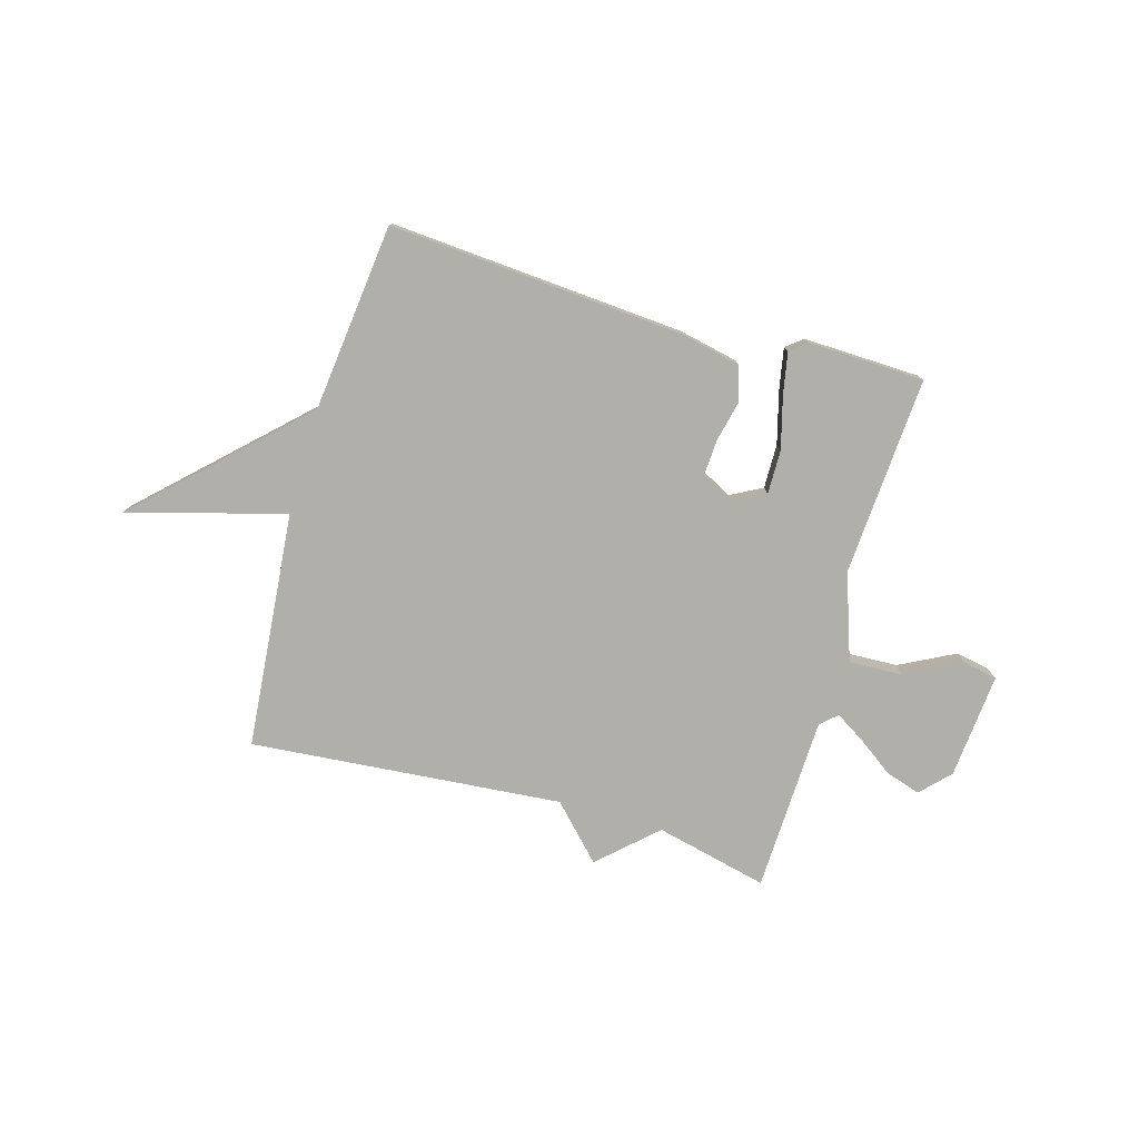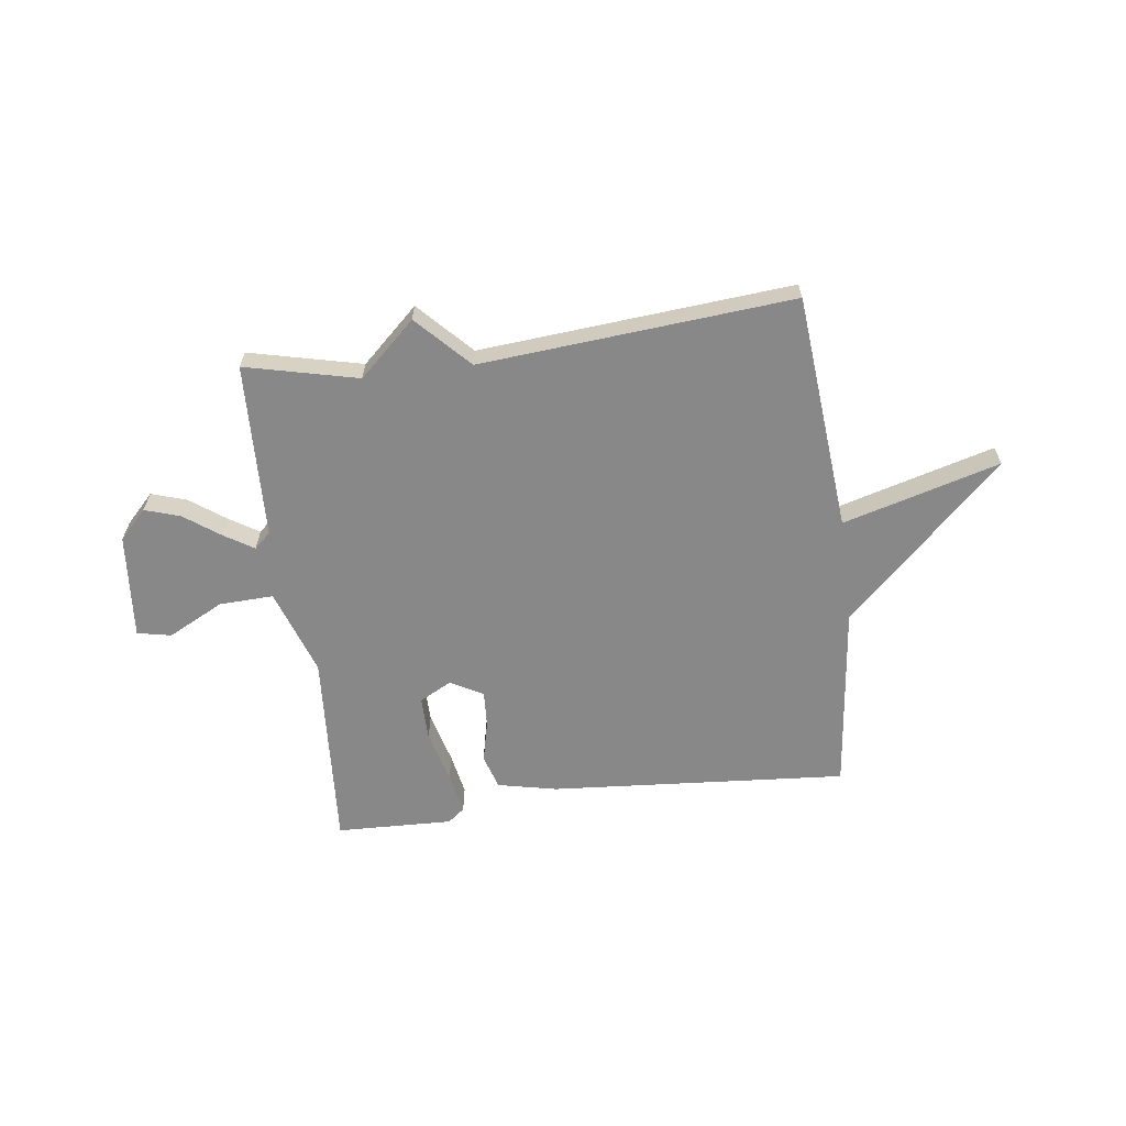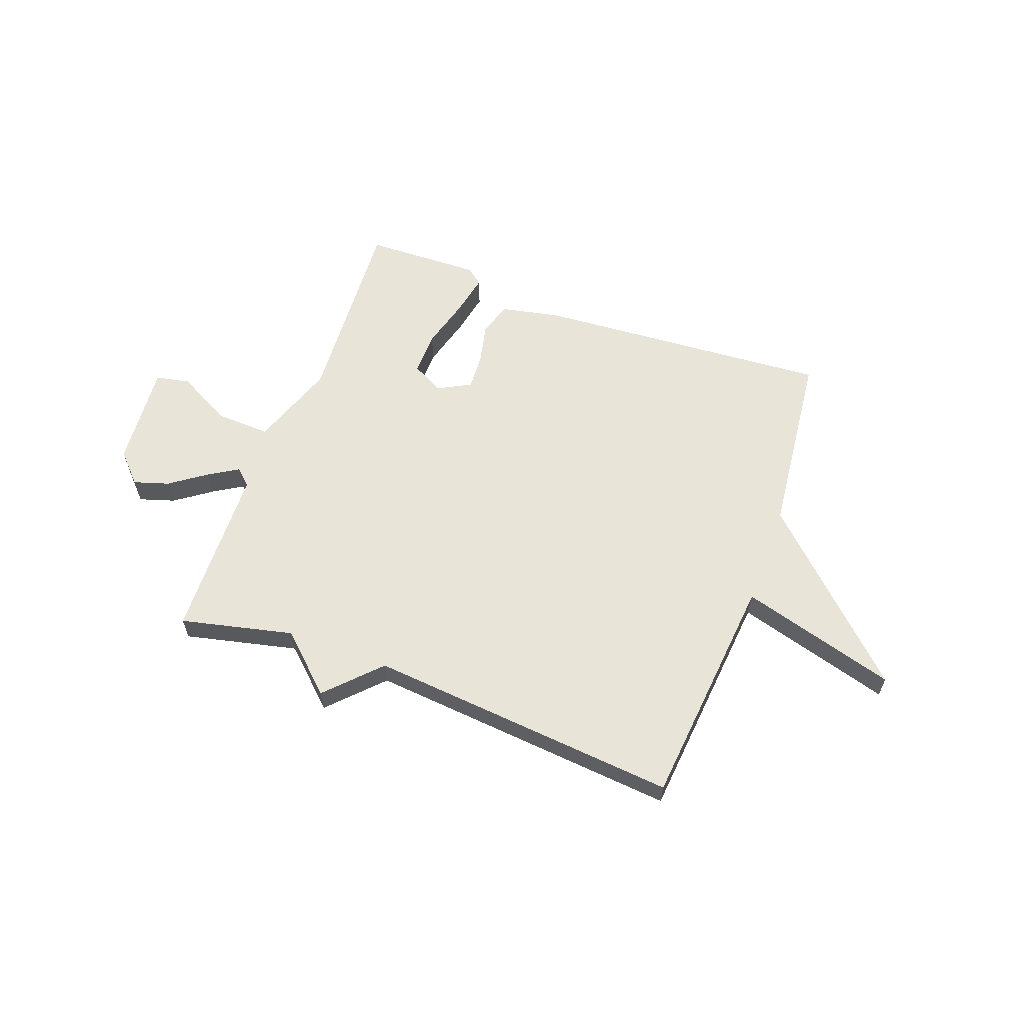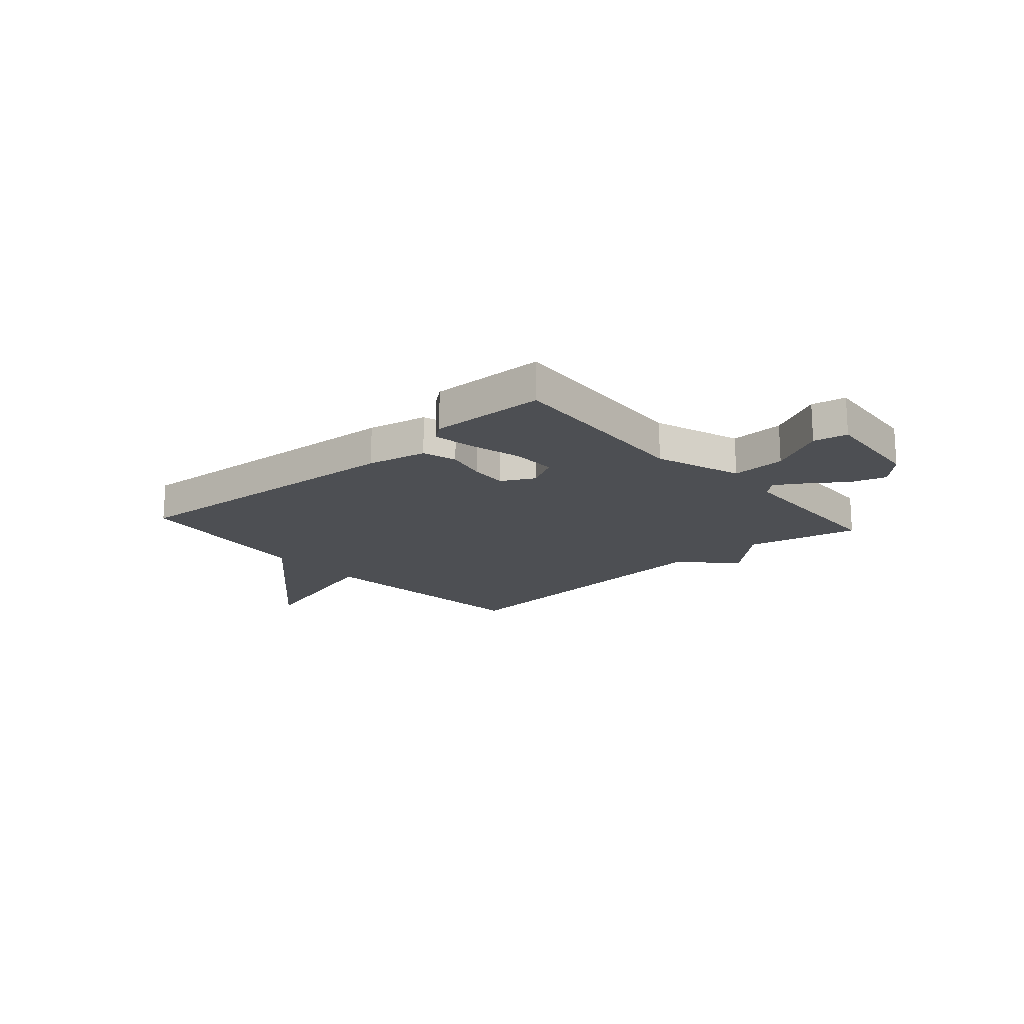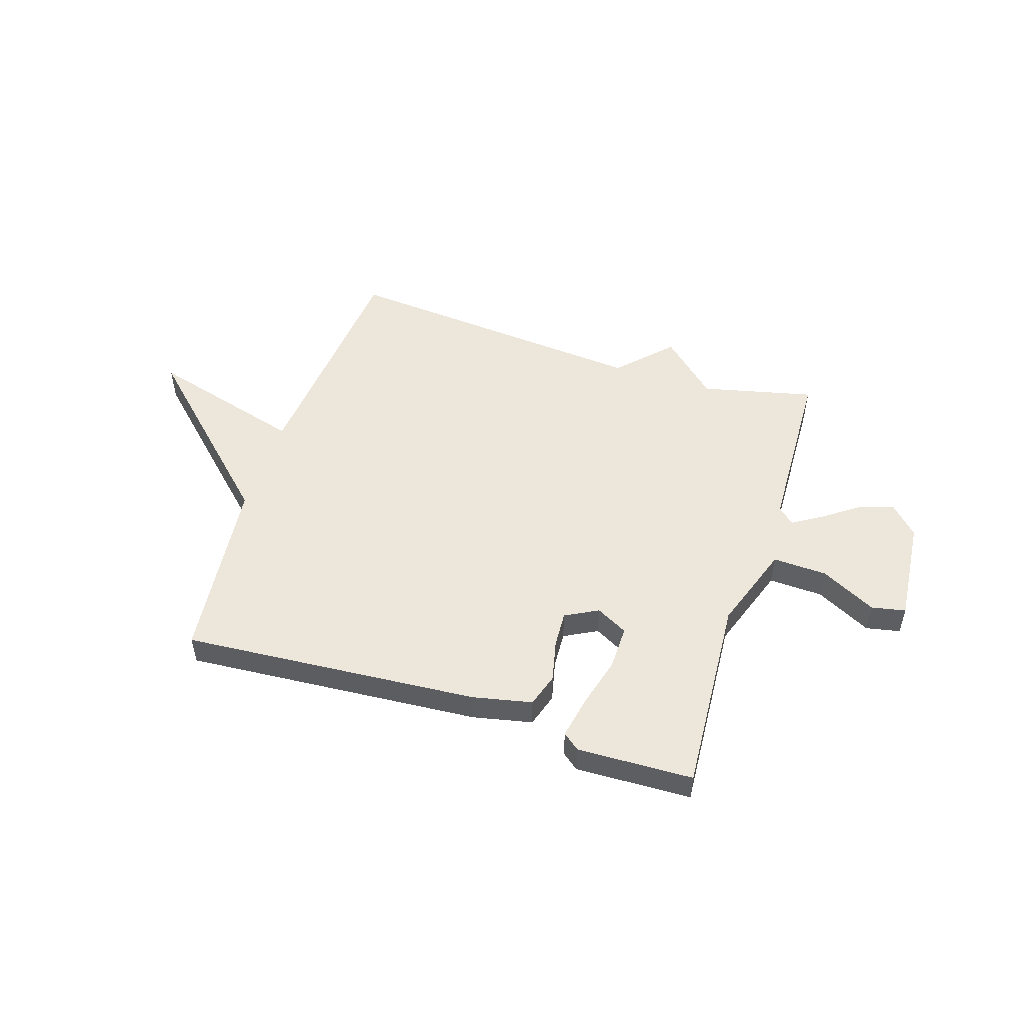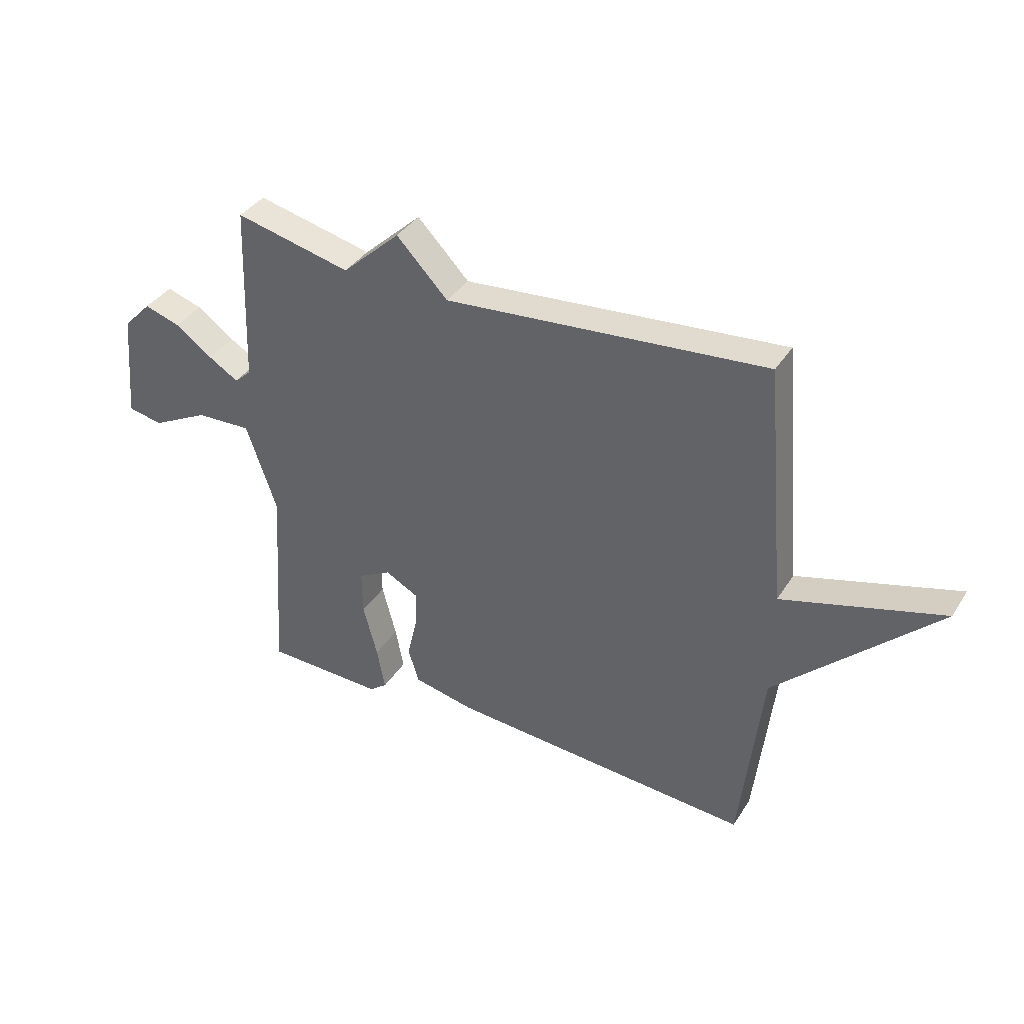
<metadata>
{"format":"obj","ext":"obj","renderer":"f3d","projection":"perspective","resolution":1024,"background":"white","views":[{"elev":-78.0,"azim":164.0,"up":"+Y"},{"elev":-62.9,"azim":7.4,"up":"+Y"},{"elev":60.2,"azim":20.5,"up":"+Y"},{"elev":-17.6,"azim":-138.4,"up":"+Y"},{"elev":51.0,"azim":-162.1,"up":"+Y"},{"elev":37.4,"azim":28.8,"up":"+Z"}]}
</metadata>
<code>
v -0.5 0.07 0.5
v -0.288 0.07 0.45
v -0.182 0.07 0.548
v -0.088 0.07 0.45
v 0.5 0.07 0.5
v 0.54 0.07 0.054
v 0.835 0.07 0.137
v 0.54 0.07 -0.146
v 0.5 0.07 -0.5
v -0.059 0.07 -0.458
v -0.171 0.07 -0.434
v -0.191 0.07 -0.37
v -0.173 0.07 -0.292
v -0.169 0.07 -0.223
v -0.231 0.07 -0.19
v -0.291 0.07 -0.222
v -0.29 0.07 -0.305
v -0.264 0.07 -0.403
v -0.249 0.07 -0.482
v -0.281 0.07 -0.507
v -0.5 0.07 -0.5
v -0.475 0.07 -0.124
v -0.531 0.07 0.039
v -0.633 0.07 0.035
v -0.738 0.07 -0.019
v -0.802 0.07 -0.006
v -0.784 0.07 0.192
v -0.732 0.07 0.246
v -0.666 0.07 0.225
v -0.598 0.07 0.176
v -0.543 0.07 0.142
v -0.512 0.07 0.17
v -0.5 0 0.5
v -0.288 0 0.45
v -0.182 0 0.548
v -0.088 0 0.45
v 0.5 0 0.5
v 0.54 0 0.054
v 0.835 0 0.137
v 0.54 0 -0.146
v 0.5 0 -0.5
v -0.059 0 -0.458
v -0.171 0 -0.434
v -0.191 0 -0.37
v -0.173 0 -0.292
v -0.169 0 -0.223
v -0.231 0 -0.19
v -0.291 0 -0.222
v -0.29 0 -0.305
v -0.264 0 -0.403
v -0.249 0 -0.482
v -0.281 0 -0.507
v -0.5 0 -0.5
v -0.475 0 -0.124
v -0.531 0 0.039
v -0.633 0 0.035
v -0.738 0 -0.019
v -0.802 0 -0.006
v -0.784 0 0.192
v -0.732 0 0.246
v -0.666 0 0.225
v -0.598 0 0.176
v -0.543 0 0.142
v -0.512 0 0.17
f 28 29 30
f 27 28 30
f 26 27 30
f 25 26 30
f 24 25 30
f 23 24 30 31
f 22 23 31 32
f 20 21 22
f 19 20 22
f 18 19 22
f 17 18 22
f 22 32 1
f 17 22 1
f 16 17 1
f 11 12 13
f 10 11 13
f 9 10 13
f 8 9 13
f 8 13 14
f 7 8 14
f 6 7 14
f 6 14 15
f 5 6 15
f 4 5 15
f 4 15 16
f 3 4 16
f 2 3 16
f 1 2 16
f 62 61 60
f 62 60 59
f 62 59 58
f 62 58 57
f 62 57 56
f 63 62 56 55
f 64 63 55 54
f 54 53 52
f 54 52 51
f 54 51 50
f 54 50 49
f 33 64 54
f 33 54 49
f 33 49 48
f 45 44 43
f 45 43 42
f 45 42 41
f 45 41 40
f 46 45 40
f 46 40 39
f 46 39 38
f 47 46 38
f 47 38 37
f 47 37 36
f 48 47 36
f 48 36 35
f 48 35 34
f 48 34 33
f 1 33 34 2
f 2 34 35 3
f 3 35 36 4
f 4 36 37 5
f 5 37 38 6
f 6 38 39 7
f 7 39 40 8
f 8 40 41 9
f 9 41 42 10
f 10 42 43 11
f 11 43 44 12
f 12 44 45 13
f 13 45 46 14
f 14 46 47 15
f 15 47 48 16
f 16 48 49 17
f 17 49 50 18
f 18 50 51 19
f 19 51 52 20
f 20 52 53 21
f 21 53 54 22
f 22 54 55 23
f 23 55 56 24
f 24 56 57 25
f 25 57 58 26
f 26 58 59 27
f 27 59 60 28
f 28 60 61 29
f 29 61 62 30
f 30 62 63 31
f 31 63 64 32
f 32 64 33 1

</code>
